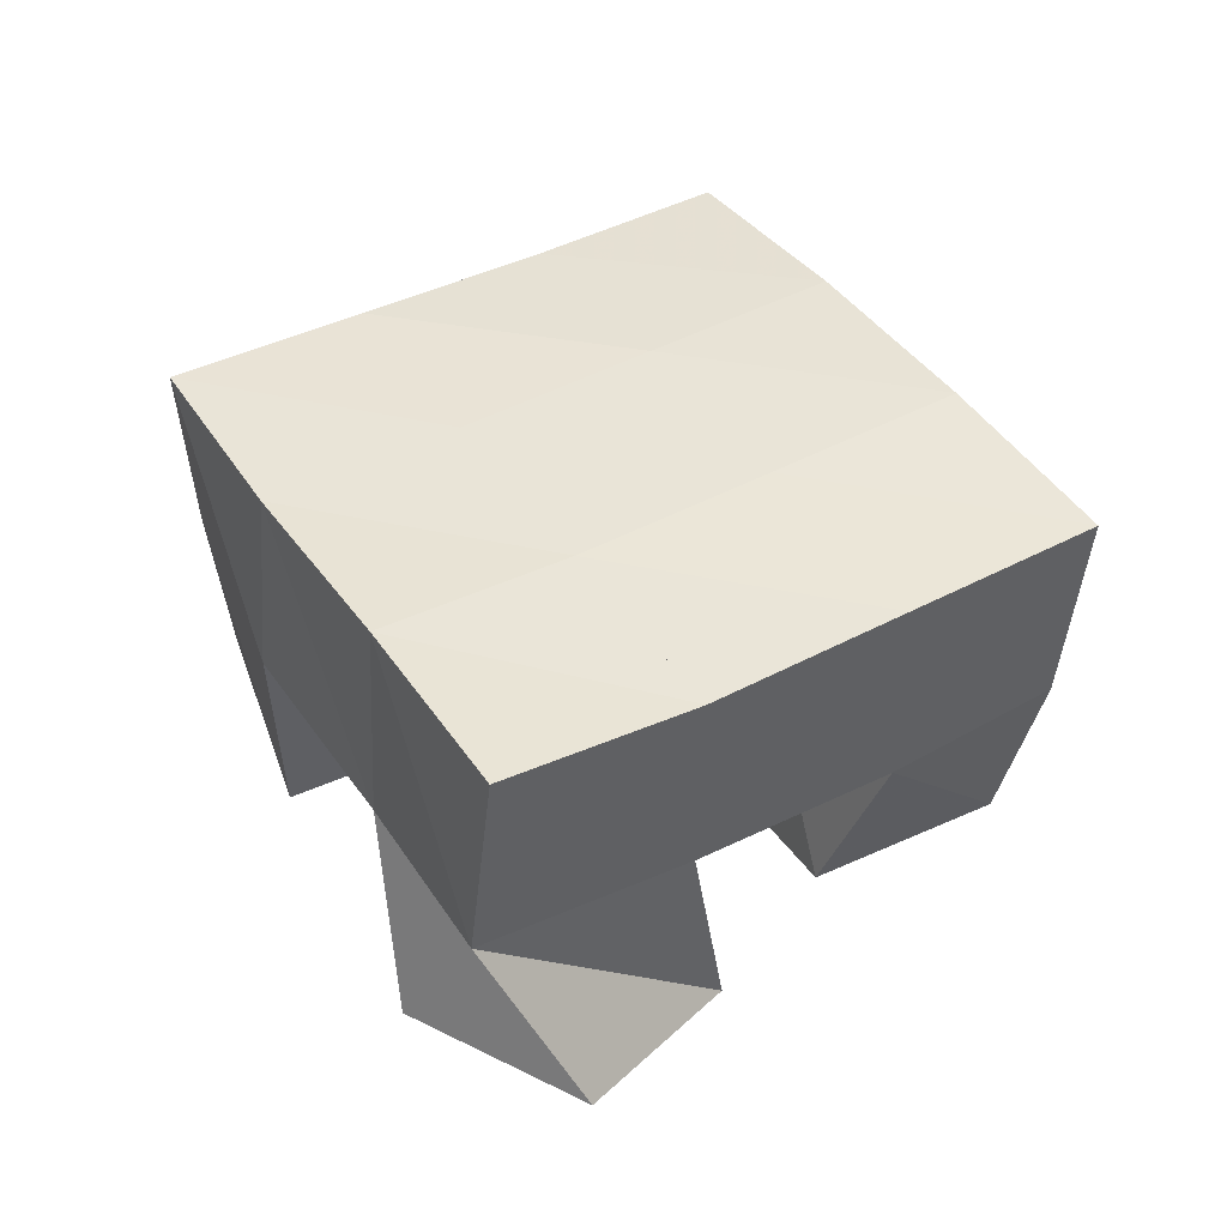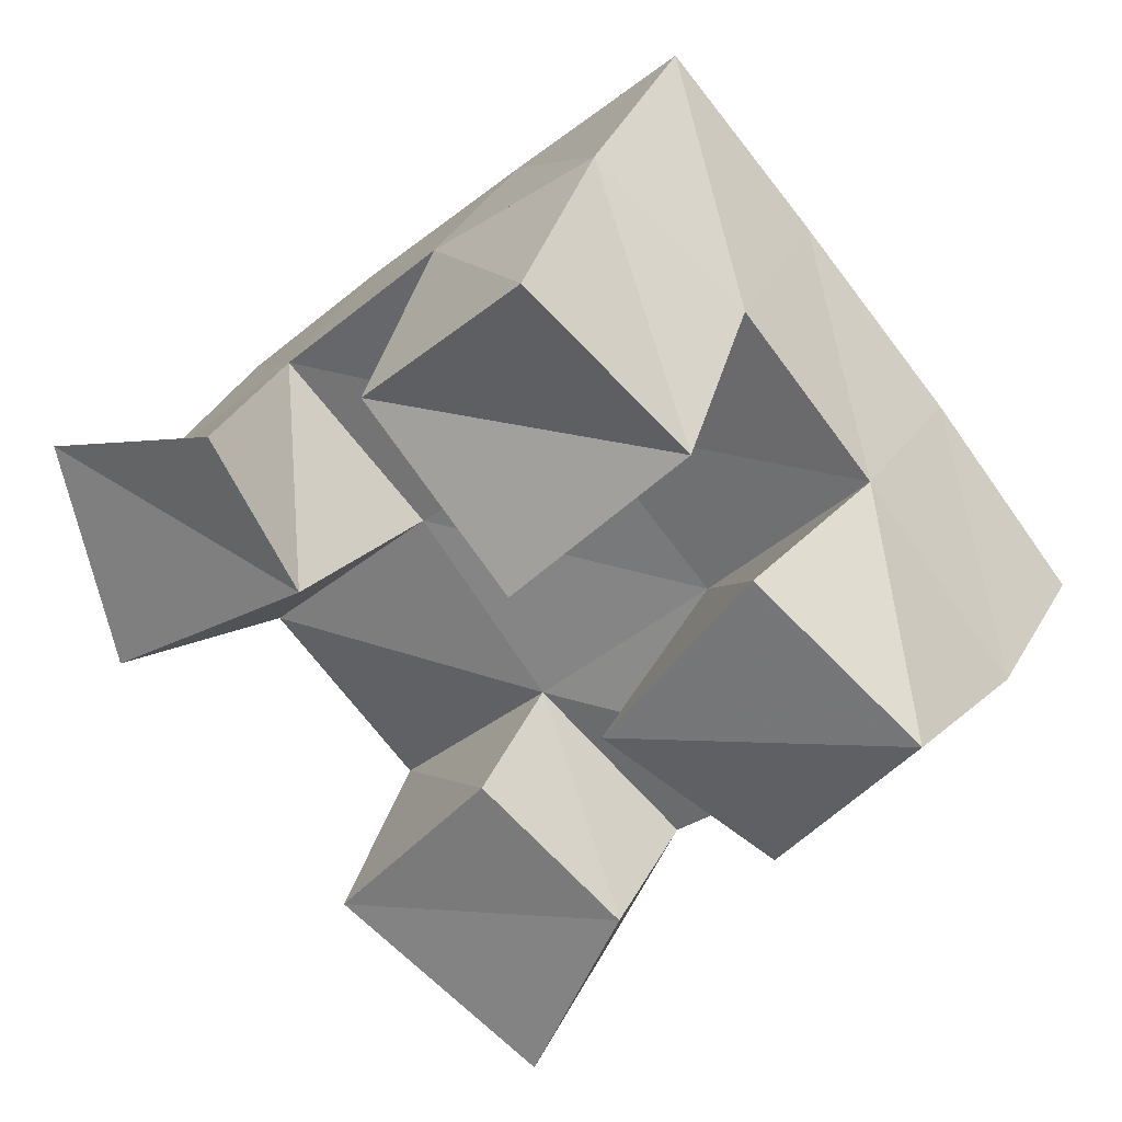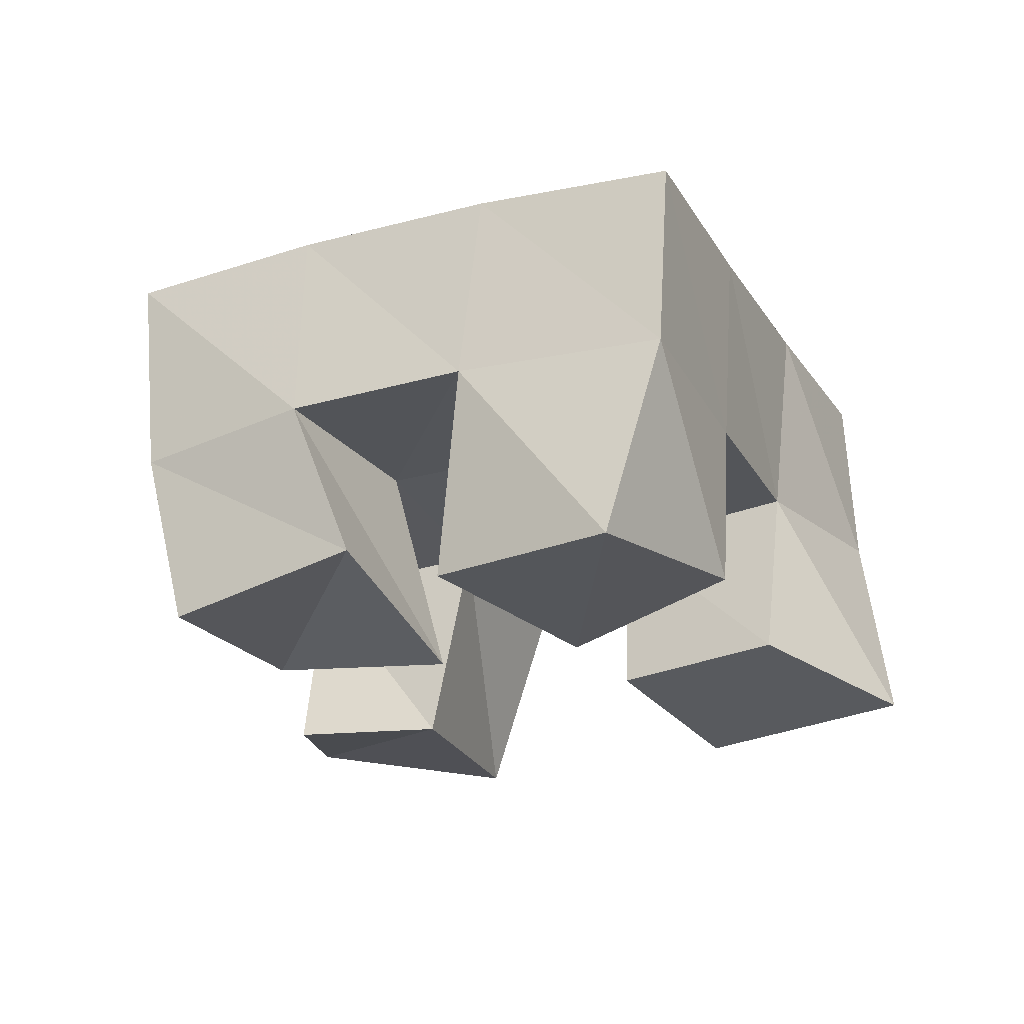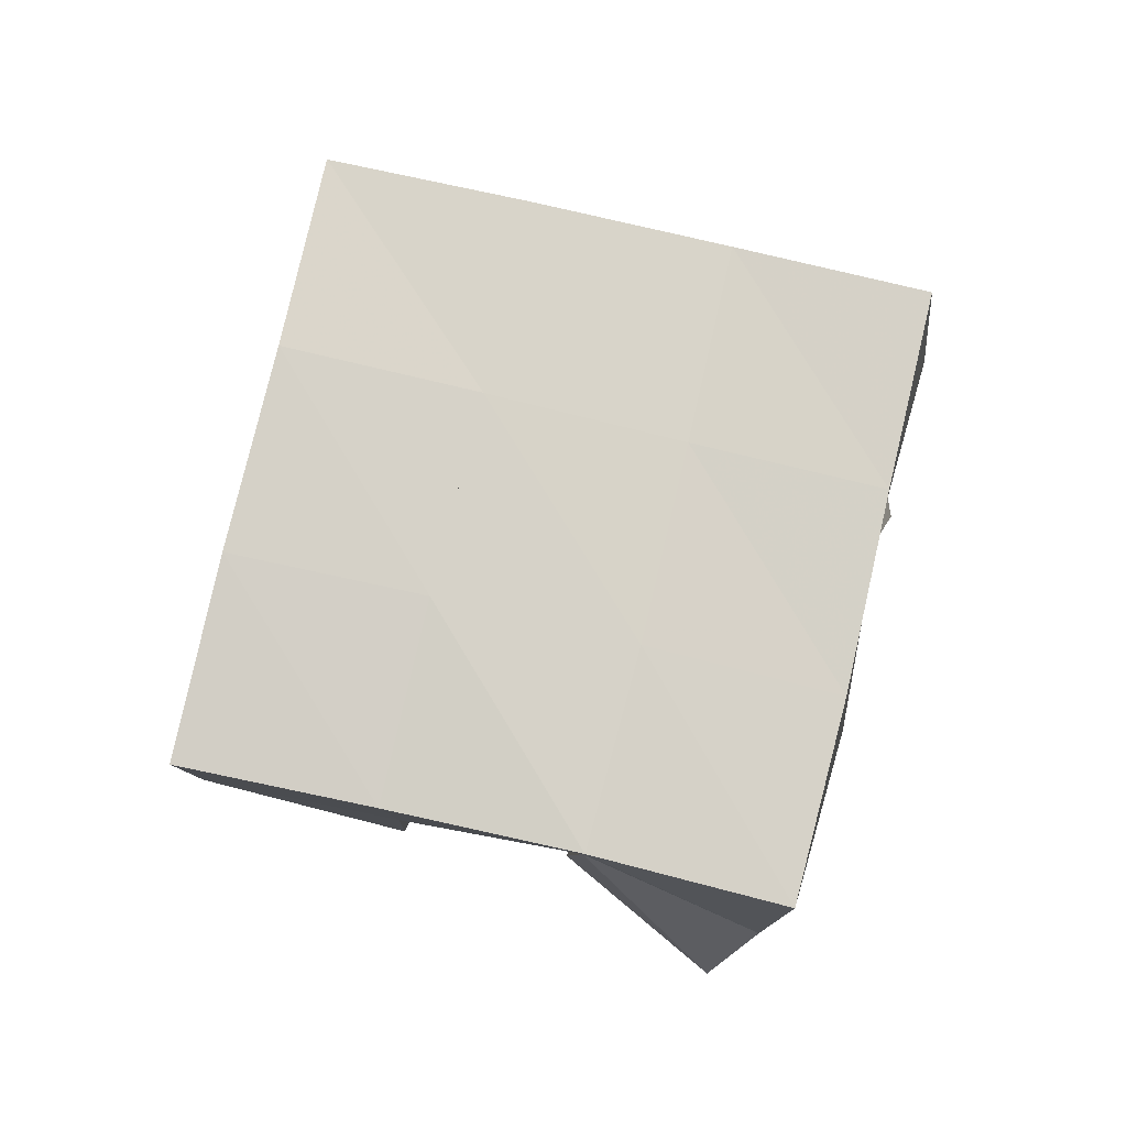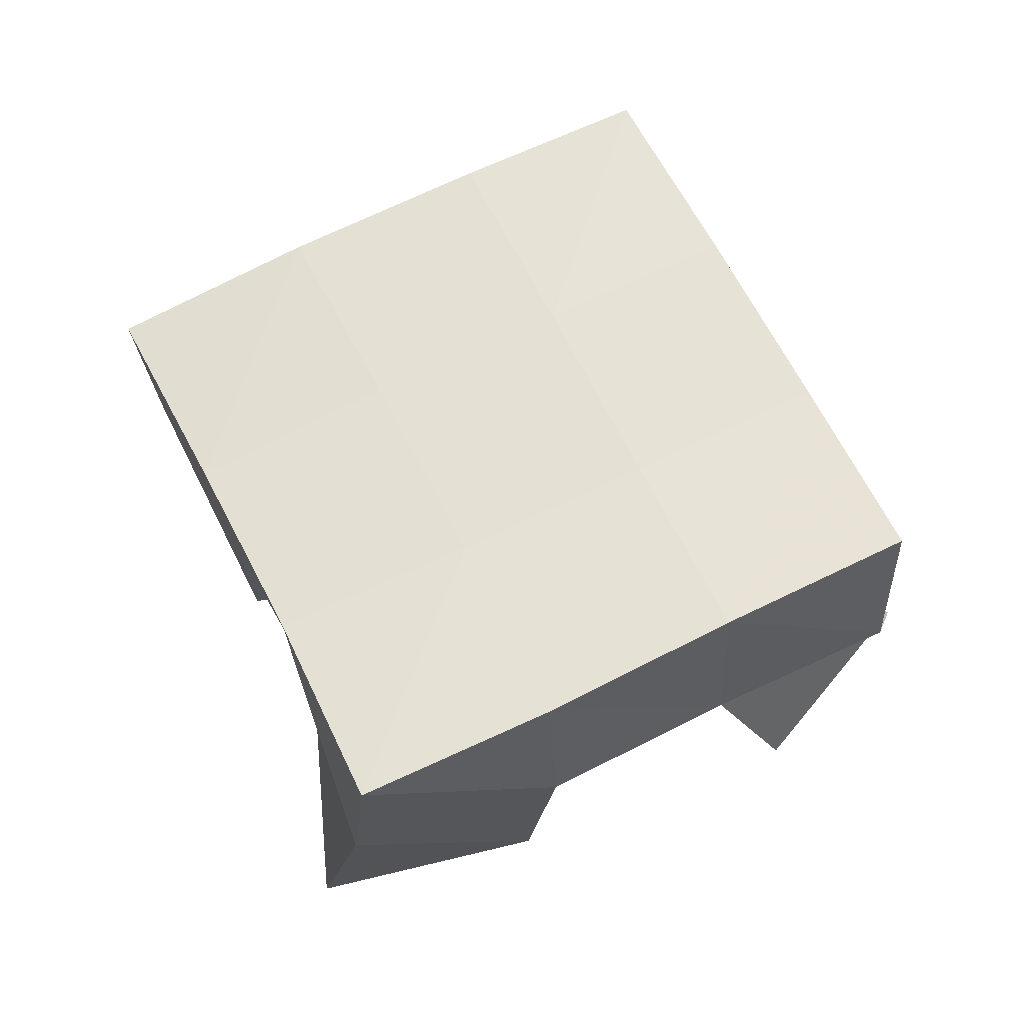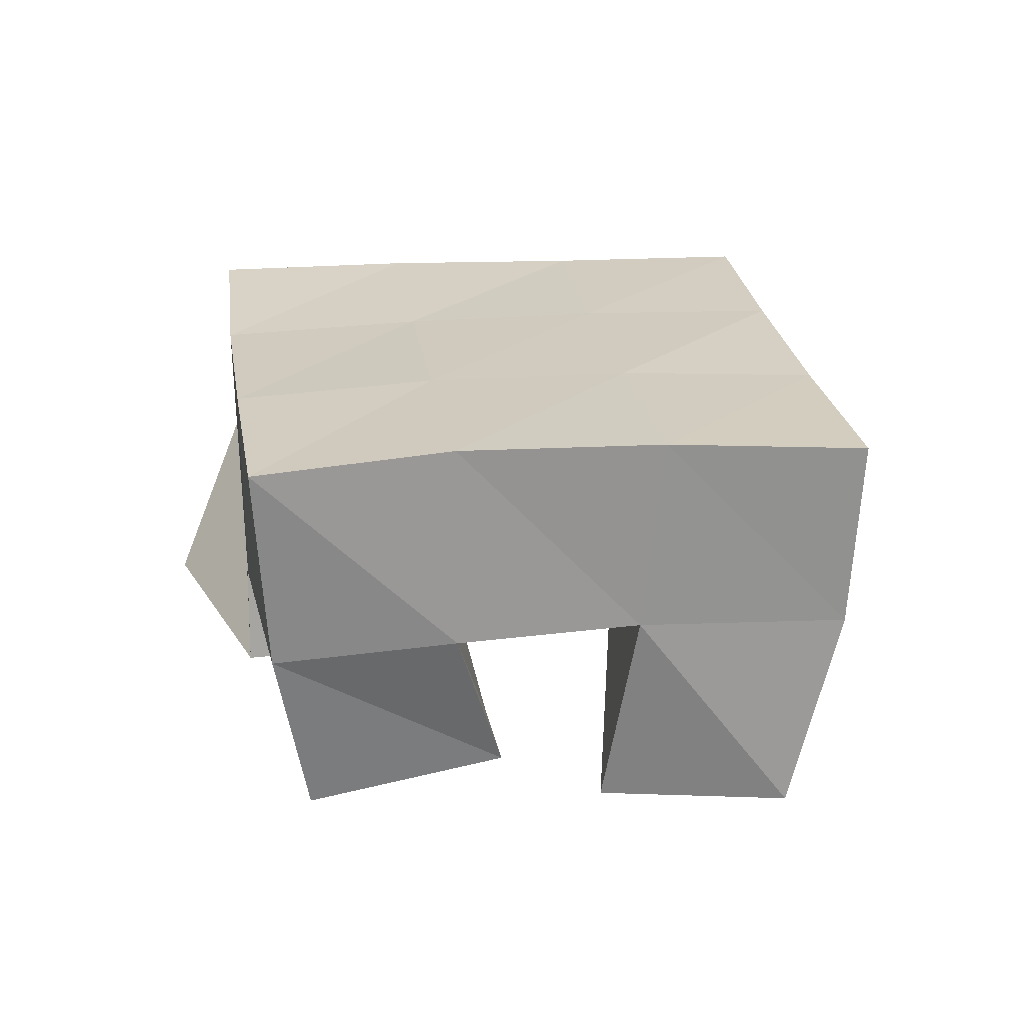
<metadata>
{"format":"obj","ext":"obj","renderer":"f3d","projection":"perspective","resolution":1024,"background":"white","views":[{"elev":43.7,"azim":-72.9,"up":"+Y"},{"elev":30.9,"azim":21.5,"up":"+Z"},{"elev":-25.5,"azim":73.7,"up":"+Y"},{"elev":77.2,"azim":151.9,"up":"+Y"},{"elev":64.5,"azim":-158.0,"up":"+Y"},{"elev":24.3,"azim":40.1,"up":"+Y"}]}
</metadata>
<code>
v 1.807 0.1 0.563
v 1.795 0.1521 0.5645
v 1.825 0.1059 0.6078
v 1.824 0.1498 0.6024
v 1.759 0.1001 0.5975
v 1.752 0.1535 0.5986
v 1.793 0.1045 0.6368
v 1.79 0.1487 0.6344
v 1.802 0.1 0.6914
v 1.797 0.1548 0.7043
v 1.837 0.1135 0.7258
v 1.835 0.1524 0.7406
v 1.765 0.1079 0.7281
v 1.763 0.1506 0.7437
v 1.803 0.1046 0.7624
v 1.802 0.1483 0.7724
v 1.702 0.1045 0.6483
v 1.719 0.1506 0.6379
v 1.752 0.1 0.6816
v 1.758 0.1523 0.6729
v 1.685 0.1121 0.6984
v 1.686 0.1548 0.6723
v 1.731 0.1021 0.7149
v 1.726 0.1509 0.709
v 1.861 0.1068 0.634
v 1.86 0.1484 0.6318
v 1.892 0.1 0.6762
v 1.899 0.15 0.6637
v 1.823 0.1 0.661
v 1.828 0.1543 0.6686
v 1.855 0.1012 0.7068
v 1.865 0.1531 0.7047
v 1.79 0.2001 0.5643
v 1.826 0.1995 0.5977
v 1.755 0.2006 0.6012
v 1.792 0.2007 0.6344
v 1.722 0.2024 0.6393
v 1.758 0.2009 0.6721
v 1.689 0.2027 0.6769
v 1.725 0.1997 0.7105
v 1.863 0.198 0.6296
v 1.83 0.2016 0.6677
v 1.796 0.2021 0.7055
v 1.763 0.2002 0.7438
v 1.901 0.1973 0.6616
v 1.868 0.2016 0.7001
v 1.834 0.203 0.7387
v 1.802 0.2 0.7768
f 1 2 4
f 3 1 4
f 2 6 8
f 4 2 8
f 6 5 7
f 8 6 7
f 5 1 3
f 7 5 3
f 8 7 3
f 4 8 3
f 2 1 5
f 6 2 5
f 9 10 12
f 11 9 12
f 10 14 16
f 12 10 16
f 14 13 15
f 16 14 15
f 13 9 11
f 15 13 11
f 16 15 11
f 12 16 11
f 10 9 13
f 14 10 13
f 17 18 20
f 19 17 20
f 18 22 24
f 20 18 24
f 22 21 23
f 24 22 23
f 21 17 19
f 23 21 19
f 24 23 19
f 20 24 19
f 18 17 21
f 22 18 21
f 25 26 28
f 27 25 28
f 26 30 32
f 28 26 32
f 30 29 31
f 32 30 31
f 29 25 27
f 31 29 27
f 32 31 27
f 28 32 27
f 26 25 29
f 30 26 29
f 2 33 34
f 4 2 34
f 33 35 36
f 34 33 36
f 35 6 8
f 36 35 8
f 6 2 4
f 8 6 4
f 36 8 4
f 34 36 4
f 33 2 6
f 35 33 6
f 6 35 36
f 8 6 36
f 35 37 38
f 36 35 38
f 37 18 20
f 38 37 20
f 18 6 8
f 20 18 8
f 38 20 8
f 36 38 8
f 35 6 18
f 37 35 18
f 18 37 38
f 20 18 38
f 37 39 40
f 38 37 40
f 39 22 24
f 40 39 24
f 22 18 20
f 24 22 20
f 40 24 20
f 38 40 20
f 37 18 22
f 39 37 22
f 4 34 41
f 26 4 41
f 34 36 42
f 41 34 42
f 36 8 30
f 42 36 30
f 8 4 26
f 30 8 26
f 42 30 26
f 41 42 26
f 34 4 8
f 36 34 8
f 8 36 42
f 30 8 42
f 36 38 43
f 42 36 43
f 38 20 10
f 43 38 10
f 20 8 30
f 10 20 30
f 43 10 30
f 42 43 30
f 36 8 20
f 38 36 20
f 20 38 43
f 10 20 43
f 38 40 44
f 43 38 44
f 40 24 14
f 44 40 14
f 24 20 10
f 14 24 10
f 44 14 10
f 43 44 10
f 38 20 24
f 40 38 24
f 26 41 45
f 28 26 45
f 41 42 46
f 45 41 46
f 42 30 32
f 46 42 32
f 30 26 28
f 32 30 28
f 46 32 28
f 45 46 28
f 41 26 30
f 42 41 30
f 30 42 46
f 32 30 46
f 42 43 47
f 46 42 47
f 43 10 12
f 47 43 12
f 10 30 32
f 12 10 32
f 47 12 32
f 46 47 32
f 42 30 10
f 43 42 10
f 10 43 47
f 12 10 47
f 43 44 48
f 47 43 48
f 44 14 16
f 48 44 16
f 14 10 12
f 16 14 12
f 48 16 12
f 47 48 12
f 43 10 14
f 44 43 14

</code>
